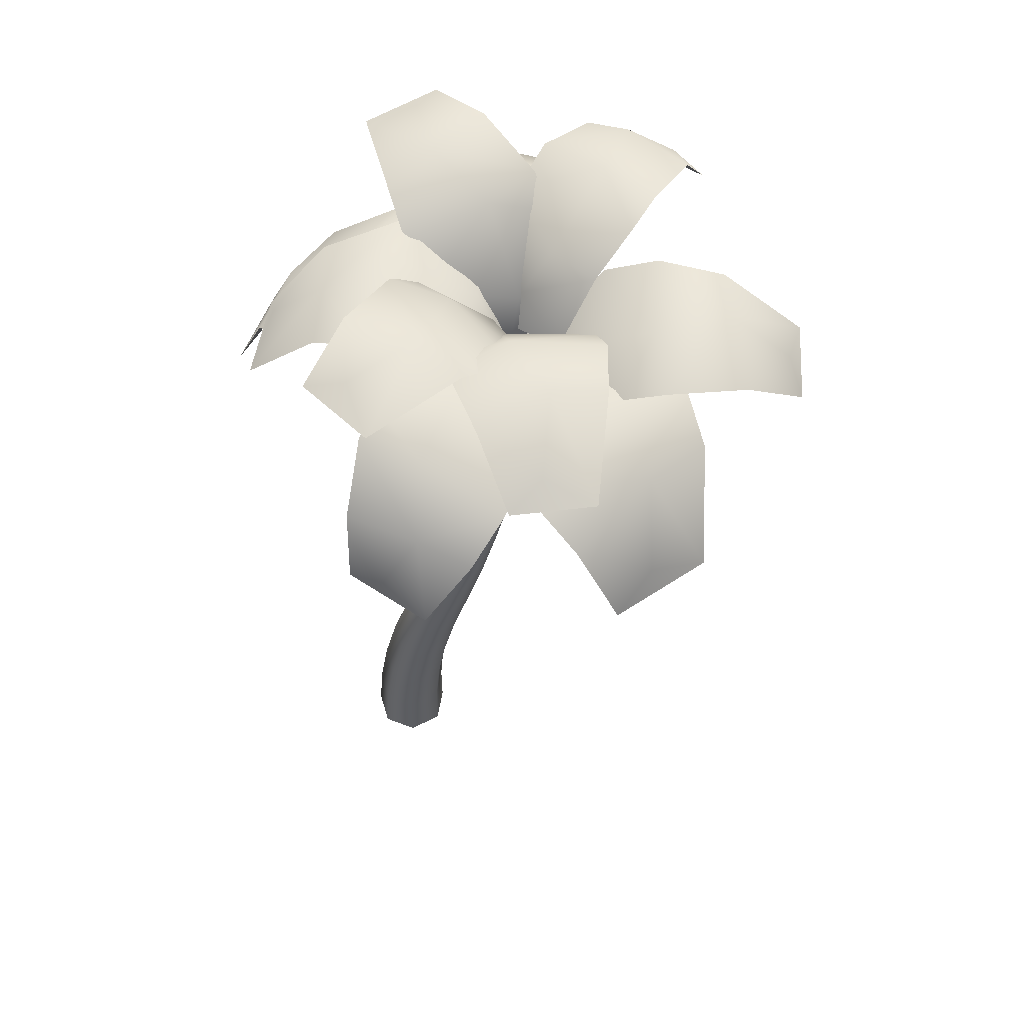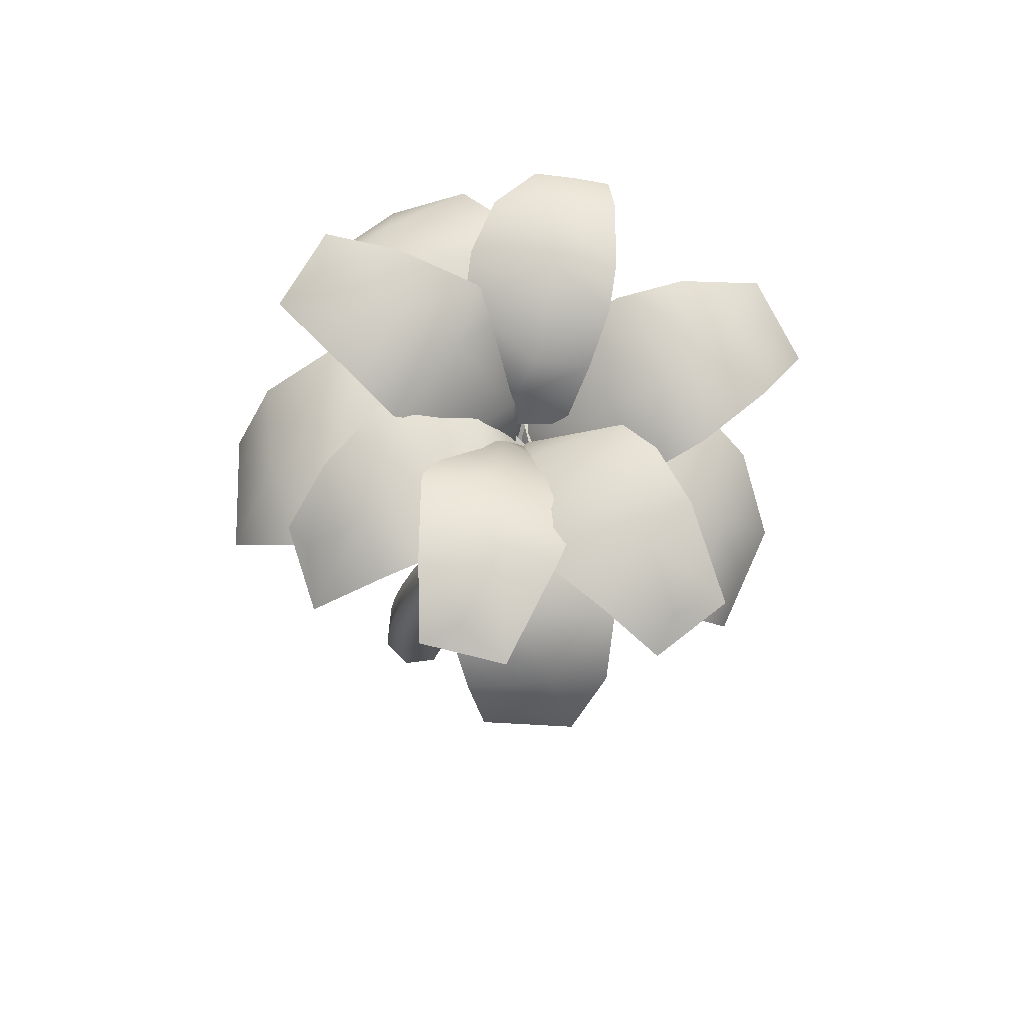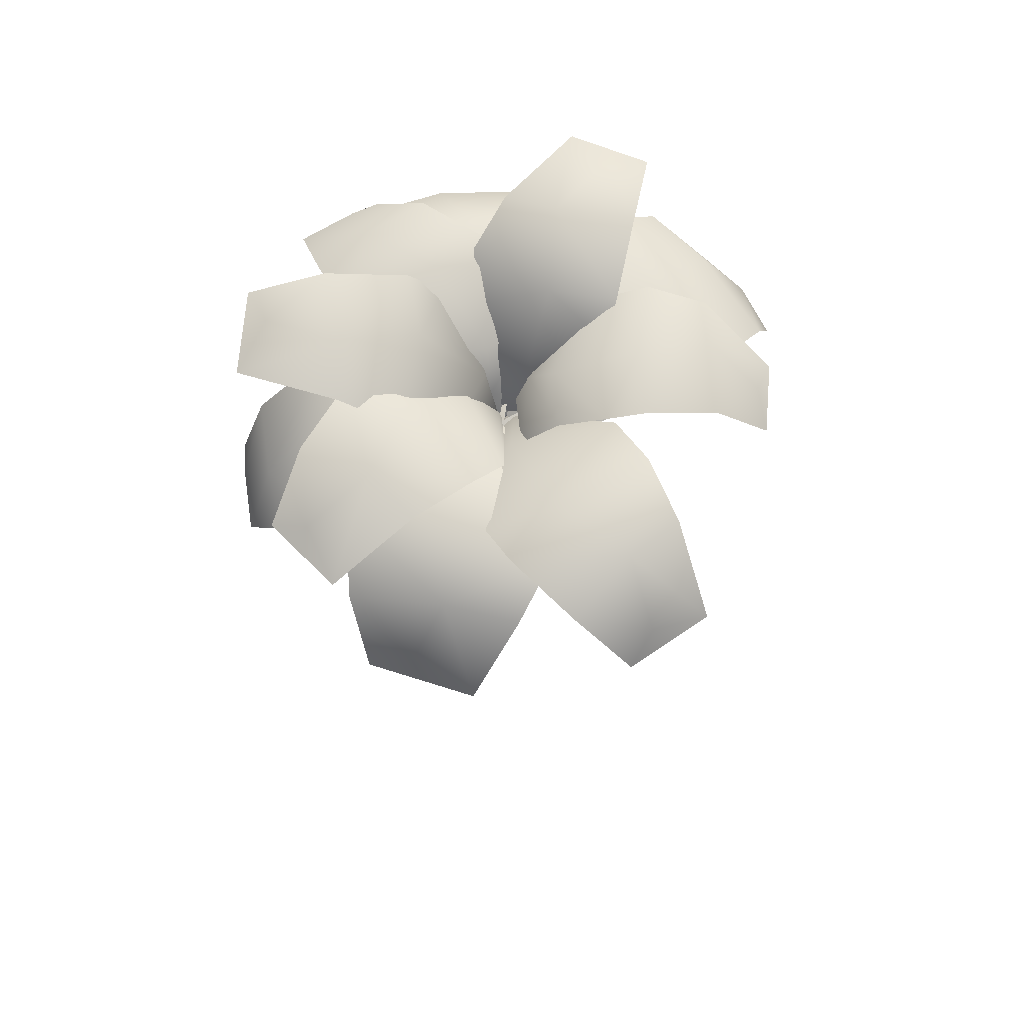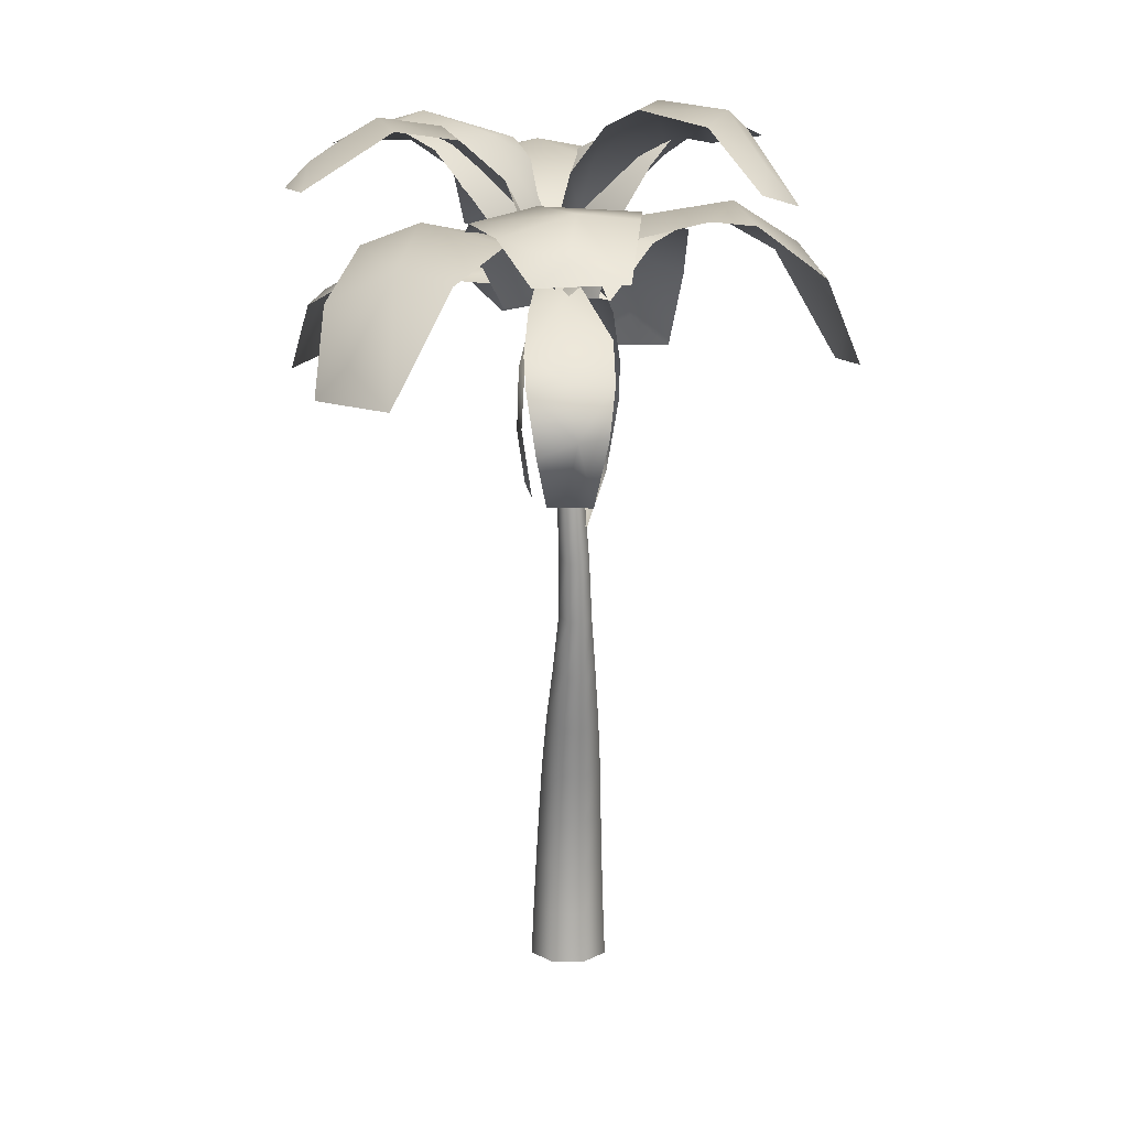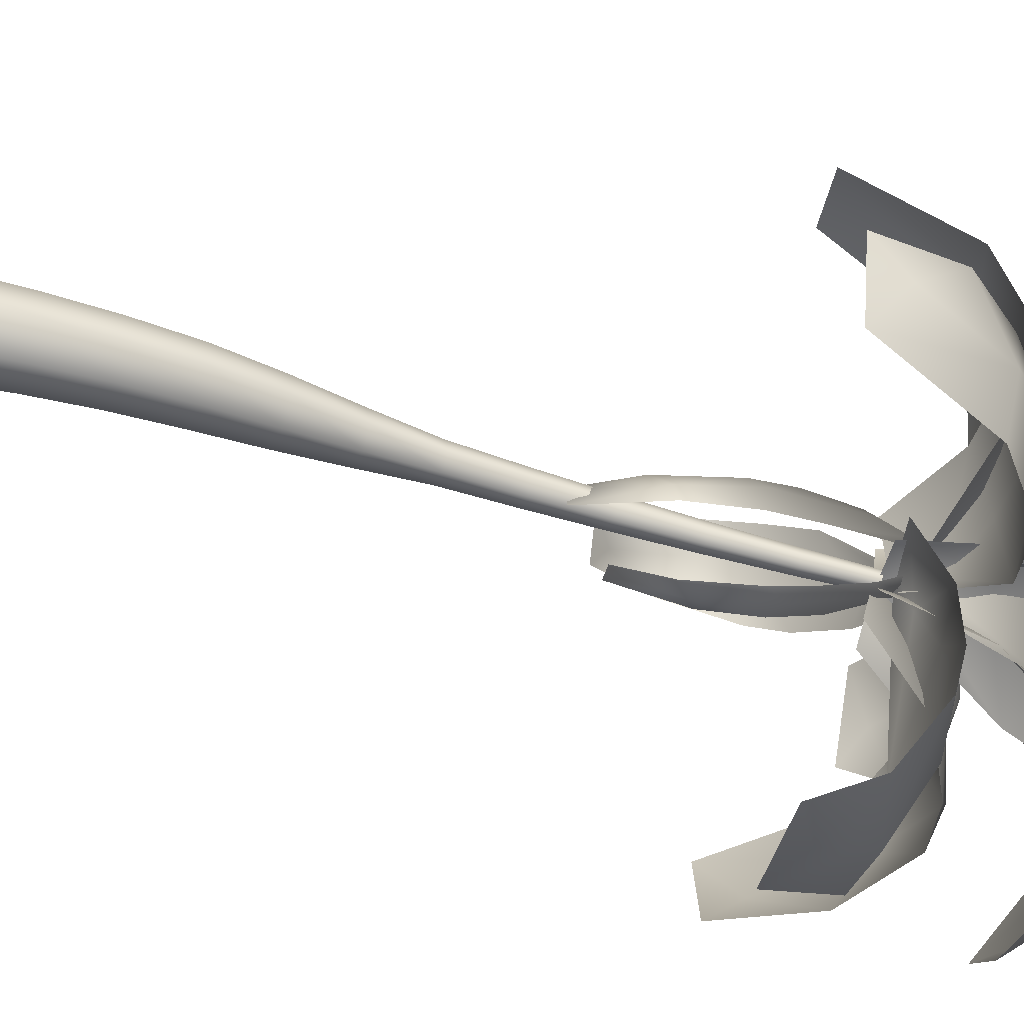
<metadata>
{"format":"obj","ext":"obj","renderer":"f3d","projection":"perspective","resolution":1024,"background":"white","views":[{"elev":54.5,"azim":-122.2,"up":"+Y"},{"elev":74.7,"azim":-151.7,"up":"+Y"},{"elev":68.6,"azim":-68.9,"up":"+Y"},{"elev":10.5,"azim":-41.1,"up":"+Y"},{"elev":-76.9,"azim":81.0,"up":"+Z"}]}
</metadata>
<code>
v  -2.161 23.69 13.5
v  -2.001 26.05 15.35
v  -2.283 22.96 14.87
v  -2.445 28.39 12.56
v  -2.39 30.02 14.37
v  -1.943 26.61 14.15
v  -3.137 20.63 12.84
v  -2.381 23.86 12.46
v  -2.265 26.39 12.39
v  -2.426 29.67 15.44
v  -2.086 27.66 15.49
v  -2.736 21.22 13.78
v  -3.163 31.76 14.21
v  -2.809 31.21 14.09
v  -3.142 31.26 15.23
v  -2.957 20.64 14.43
g frond
f 1 2 3
f 4 5 6
f 1 7 8
f 9 6 1
f 10 11 5
f 12 7 1
f 4 6 9
f 4 13 14
f 13 15 14
f 11 6 5
f 2 1 6
f 1 3 12
f 14 15 10
f 5 4 14
f 14 10 5
f 6 11 2
f 1 8 9
f 16 12 3
f 16 7 12
v  -13.04 31.67 14.67
v  -11.09 32.48 9.745
v  -13.66 30.27 10.81
v  -8.161 32.67 17.88
v  -6.781 32.76 13.03
v  -10.56 33.47 13.1
v  -14.72 26.55 16.48
v  -12.55 31.23 17.63
v  -10.28 32.74 18.08
v  -7.132 32.01 10.04
v  -9.462 32.68 9.546
v  -14.71 28.11 13.79
v  -4.17 30.16 13.94
v  -5.117 31.53 14.09
v  -4.731 29.62 11.05
v  -15.02 26.65 11.99
g frond
f 17 18 19
f 20 21 22
f 17 23 24
f 25 22 17
f 26 27 21
f 28 23 17
f 20 22 25
f 20 29 30
f 29 31 30
f 27 22 21
f 18 17 22
f 17 19 28
f 30 31 26
f 21 20 30
f 30 26 21
f 22 27 18
f 17 24 25
f 32 28 19
f 32 23 28
v  -4.886 24.51 16.07
v  -6.377 26.61 14.52
v  -5.96 23.83 14.67
v  -3.568 28.68 16.71
v  -4.987 30.11 15.09
v  -5.408 27.13 15.69
v  -3.741 21.68 15.74
v  -3.842 24.65 16.82
v  -3.709 26.92 17.02
v  -5.856 29.78 14.07
v  -6.319 28.04 14.32
v  -4.808 22.24 15.24
v  -4.094 31.57 14.53
v  -4.327 31.13 14.97
v  -4.981 31.12 13.6
v  -5.197 21.69 14.42
g frond
f 33 34 35
f 36 37 38
f 33 39 40
f 41 38 33
f 42 43 37
f 44 39 33
f 36 38 41
f 36 45 46
f 45 47 46
f 43 38 37
f 34 33 38
f 33 35 44
f 46 47 42
f 37 36 46
f 46 42 37
f 38 43 34
f 33 40 41
f 48 44 35
f 48 39 44
v  -5.427 24.8 12.8
v  -4.359 26.87 11.72
v  -4.649 24.17 12.01
v  -5.532 28.86 13.99
v  -4.473 30.3 12.96
v  -5.016 27.35 12.45
v  -5.456 22.09 13.79
v  -5.874 24.93 13.64
v  -5.832 27.13 13.78
v  -3.887 30 12.31
v  -4.144 28.27 11.83
v  -5.112 22.63 12.92
v  -4.065 31.78 13.85
v  -4.344 31.31 13.58
v  -3.543 31.35 13.17
v  -4.671 22.12 12.66
g frond
f 49 50 51
f 52 53 54
f 49 55 56
f 57 54 49
f 58 59 53
f 60 55 49
f 52 54 57
f 52 61 62
f 61 63 62
f 59 54 53
f 50 49 54
f 49 51 60
f 62 63 58
f 53 52 62
f 62 58 53
f 54 59 50
f 49 56 57
f 64 60 51
f 64 55 60
v  -9.984 30.52 5.733
v  -5.204 31.74 5.913
v  -7.167 30.08 4.127
v  -9.625 31.21 10.89
v  -5.101 31.95 10.64
v  -7.623 31.98 7.317
v  -11.39 27.18 5.13
v  -11.85 29.97 7.076
v  -11.09 31.02 9.095
v  -2.9 31.82 9.492
v  -4.087 32.03 7.265
v  -9.645 28.39 4.245
v  -3.675 30.6 13.36
v  -4.641 31.28 12.49
v  -1.716 30.56 12.04
v  -8.188 27.72 3.525
g frond
f 65 66 67
f 68 69 70
f 65 71 72
f 73 70 65
f 74 75 69
f 76 71 65
f 68 70 73
f 68 77 78
f 77 79 78
f 75 70 69
f 66 65 70
f 65 67 76
f 78 79 74
f 69 68 78
f 78 74 69
f 70 75 66
f 65 72 73
f 80 76 67
f 80 71 76
v  3.765 32.09 7.775
v  3.928 32.85 13.31
v  5.933 30.79 10.96
v  -2.178 33.02 7.435
v  -1.504 33.11 12.61
v  2.051 33.77 10.52
v  4.627 27.31 5.222
v  2.087 31.68 5.325
v  -0.2495 33.09 6.129
v  0.049 32.41 15.15
v  2.463 33.03 14.36
v  5.706 28.77 7.686
v  -4.354 30.68 13.17
v  -3.516 31.96 12.53
v  -2.64 30.18 15.51
v  6.743 27.4 9.157
g frond
f 81 82 83
f 84 85 86
f 81 87 88
f 89 86 81
f 90 91 85
f 92 87 81
f 84 86 89
f 84 93 94
f 93 95 94
f 91 86 85
f 82 81 86
f 81 83 92
f 94 95 90
f 85 84 94
f 94 90 85
f 86 91 82
f 81 88 89
f 96 92 83
f 96 87 92
v  -11.11 37.54 11.1
v  -7.609 36.66 8.69
v  -10.73 36.7 8.101
v  -8.026 35.1 15.25
v  -5.233 34.03 12.56
v  -8.025 37.22 11.26
v  -14.72 34.65 10.93
v  -11.88 36.96 13.19
v  -9.746 36.63 14.58
v  -4.726 33.56 10.34
v  -6.187 35.69 9.21
v  -13.28 35.79 9.371
v  -4.316 30.17 13.8
v  -4.677 31.93 13.73
v  -3.941 30.01 11.59
v  -13.39 34.76 7.848
g frond
f 97 98 99
f 100 101 102
f 97 103 104
f 105 102 97
f 106 107 101
f 108 103 97
f 100 102 105
f 100 109 110
f 109 111 110
f 107 102 101
f 98 97 102
f 97 99 108
f 110 111 106
f 101 100 110
f 110 106 101
f 102 107 98
f 97 104 105
f 112 108 99
f 112 103 108
v  -9.33 33.95 20.96
v  -11.01 33.52 16.67
v  -12.24 33.07 19.82
v  -3.976 33.21 18.43
v  -6.047 32.53 14.79
v  -8.492 34.15 17.74
v  -9.736 31.51 24.44
v  -7.195 33.72 22.19
v  -5.275 33.94 20.23
v  -8.19 32 13.72
v  -10.02 33.11 15.2
v  -11.27 32.27 22.69
v  -3.923 30.19 13.74
v  -4.364 31.32 14.27
v  -6.133 29.86 12.83
v  -12.71 31.38 22.36
g frond
f 113 114 115
f 116 117 118
f 113 119 120
f 121 118 113
f 122 123 117
f 124 119 113
f 116 118 121
f 116 125 126
f 125 127 126
f 123 118 117
f 114 113 118
f 113 115 124
f 126 127 122
f 117 116 126
f 126 122 117
f 118 123 114
f 113 120 121
f 128 124 115
f 128 119 124
v  1.666 37.9 13.67
v  -0.6329 36.83 17.08
v  2.52 37.69 16.62
v  -2.183 34.56 10.97
v  -3.68 33.56 14.42
v  -1.244 36.9 14.53
v  5.745 36.56 12.85
v  1.794 37.27 11.52
v  -0.6368 36.26 10.94
v  -3.293 33.47 16.68
v  -1.958 35.65 17.12
v  4.682 37.37 14.68
v  -4.18 30.16 13.82
v  -4.178 31.61 13.65
v  -3.738 30.34 16
v  5.52 36.88 16.13
g frond
f 129 130 131
f 132 133 134
f 129 135 136
f 137 134 129
f 138 139 133
f 140 135 129
f 132 134 137
f 132 141 142
f 141 143 142
f 139 134 133
f 130 129 134
f 129 131 140
f 142 143 138
f 133 132 142
f 142 138 133
f 134 139 130
f 129 136 137
f 144 140 131
f 144 135 140
v  -6.552 37.9 8.131
v  -2.571 36.83 9.164
v  -4.054 37.69 6.343
v  -7.818 34.56 12.66
v  -4.064 33.56 12.92
v  -4.777 36.9 10.59
v  -8.682 36.56 4.557
v  -8.627 37.27 8.728
v  -8.358 36.26 11.21
v  -2.067 33.47 11.81
v  -2.095 35.65 10.4
v  -6.6 37.37 4.95
v  -4.47 30.16 13.6
v  -4.624 31.61 13.65
v  -2.56 30.34 12.45
v  -5.519 36.88 3.679
g frond
f 145 146 147
f 148 149 150
f 145 151 152
f 153 150 145
f 154 155 149
f 156 151 145
f 148 150 153
f 148 157 158
f 157 159 158
f 155 150 149
f 146 145 150
f 145 147 156
f 158 159 154
f 149 148 158
f 158 154 149
f 150 155 146
f 145 152 153
f 160 156 147
f 160 151 156
v  4.689 32.49 19.07
v  -0.0283 33.28 21.3
v  2.987 31.12 22.36
v  2.084 33.46 13.19
v  -2.071 33.55 15.78
v  1.47 34.25 18.44
v  7.323 27.47 18.95
v  5.994 32.05 16.53
v  4.157 33.54 14.56
v  -3.515 32.82 18.23
v  -1.654 33.47 20.28
v  5.713 28.99 20.92
v  -3.948 31 13.23
v  -2.982 32.35 13.8
v  -5.141 30.48 15.76
v  4.944 27.57 22.47
g frond
f 161 162 163
f 164 165 166
f 161 167 168
f 169 166 161
f 170 171 165
f 172 167 161
f 164 166 169
f 164 173 174
f 173 175 174
f 171 166 165
f 162 161 166
f 161 163 172
f 174 175 170
f 165 164 174
f 174 170 165
f 166 171 162
f 161 168 169
f 176 172 163
f 176 167 172
v  -1.512 37.81 21.03
v  -5.189 37.79 19.85
v  -3.898 37.1 22.36
v  -0.4489 36.09 16.36
v  -3.951 35.72 15.81
v  -3.101 38.21 18.76
v  0.1201 34.11 23.38
v  0.3485 37.03 20.35
v  0.1329 37.19 18.07
v  -5.836 35.4 16.65
v  -5.674 37.16 18.49
v  -1.68 35.59 23.35
v  -3.874 32.12 14.14
v  -3.591 33.77 14.59
v  -5.653 32.08 15.09
v  -2.776 34.57 24.17
g frond
f 177 178 179
f 180 181 182
f 177 183 184
f 185 182 177
f 186 187 181
f 188 183 177
f 180 182 185
f 180 189 190
f 189 191 190
f 187 182 181
f 178 177 182
f 177 179 188
f 190 191 186
f 181 180 190
f 190 186 181
f 182 187 178
f 177 184 185
f 192 188 179
f 192 183 188
v  -1.275 36.44 6.798
v  0.3138 36.34 11.22
v  1.19 35.73 8.235
v  -5.179 34.76 8.914
v  -3.274 34.34 12.74
v  -1.796 36.77 9.917
v  -0.7329 32.96 3.539
v  -2.955 35.73 5.418
v  -4.382 35.85 7.19
v  -1.47 34 14.02
v  -0.3109 35.71 12.63
v  0.4179 34.34 5.357
v  -4.483 30.88 13.75
v  -4.355 32.47 13.19
v  -2.668 30.82 14.86
v  1.698 33.36 5.859
g frond
f 193 194 195
f 196 197 198
f 193 199 200
f 201 198 193
f 202 203 197
f 204 199 193
f 196 198 201
f 196 205 206
f 205 207 206
f 203 198 197
f 194 193 198
f 193 195 204
f 206 207 202
f 197 196 206
f 206 202 197
f 198 203 194
f 193 200 201
f 208 204 195
f 208 199 204
v  -0.07 0 9.943
v  0.9328 0 11.34
v  -0.5364 0 11.6
v  1.647 0 10.03
v  1.068 0 8.655
v  -0.3677 0 8.25
v  -1.579 0 9.12
v  -1.655 0 10.61
v  0.8239 2.297 11.33
v  -0.56 2.214 11.57
v  1.495 2.409 10.1
v  0.9482 2.461 8.806
v  -0.4052 2.425 8.423
v  -1.546 2.326 9.241
v  -1.615 2.23 10.64
v  0.6093 4.602 11.47
v  -0.6856 4.446 11.69
v  1.233 4.815 10.33
v  0.7161 4.917 9.114
v  -0.5535 4.85 8.75
v  -1.62 4.661 9.509
v  -1.678 4.477 10.82
v  0.2845 6.917 11.76
v  -0.9183 6.696 11.96
v  0.8557 7.224 10.7
v  0.3664 7.376 9.578
v  -0.8182 7.281 9.231
v  -1.806 7.008 9.926
v  -1.849 6.742 11.14
v  -0.1591 9.241 12.2
v  -1.264 8.962 12.36
v  0.3533 9.634 11.24
v  -0.1109 9.836 10.2
v  -1.207 9.72 9.871
v  -2.109 9.369 10.5
v  -2.134 9.026 11.61
v  -0.7655 11.58 12.74
v  -1.722 11.27 12.87
v  -0.3371 12.02 11.92
v  -0.7554 12.25 11.02
v  -1.712 12.13 10.72
v  -2.488 11.74 11.25
v  -2.491 11.36 12.21
v  -1.448 13.95 13.31
v  -2.224 13.71 13.41
v  -1.099 14.34 12.64
v  -1.437 14.56 11.91
v  -2.212 14.48 11.67
v  -2.842 14.15 12.1
v  -2.846 13.81 12.87
v  -2.104 16.5 13.8
v  -2.702 16.34 13.88
v  -1.823 16.76 13.27
v  -2.07 16.92 12.69
v  -2.661 16.86 12.5
v  -3.152 16.64 12.84
v  -3.17 16.4 13.45
v  -2.612 19.15 14.2
v  -3.159 19.02 14.27
v  -2.345 19.36 13.71
v  -2.558 19.48 13.17
v  -3.093 19.43 12.99
v  -3.546 19.25 13.31
v  -3.575 19.07 13.88
v  -3.056 21.91 14.38
v  -3.55 21.81 14.45
v  -2.806 22.07 13.93
v  -2.988 22.16 13.43
v  -3.465 22.12 13.27
v  -3.88 21.99 13.56
v  -3.917 21.85 14.08
v  -3.427 24.77 14.33
v  -3.866 24.7 14.39
v  -3.197 24.89 13.92
v  -3.349 24.95 13.47
v  -3.77 24.92 13.32
v  -4.143 24.82 13.58
v  -4.185 24.72 14.05
v  -3.716 27.71 14.03
v  -4.1 27.66 14.08
v  -3.508 27.79 13.67
v  -3.633 27.82 13.27
v  -3.997 27.8 13.13
v  -4.327 27.73 13.36
v  -4.372 27.67 13.78
v  -3.942 30.31 13.76
v  -4.269 30.28 13.8
v  -3.765 30.31 13.48
v  -3.871 30.3 13.17
v  -4.18 30.27 13.06
v  -4.46 30.25 13.23
v  -4.499 30.26 13.56
v  -4.141 30.28 13.44
g trunk
f 209 210 211
f 209 212 210
f 209 213 212
f 209 214 213
f 209 215 214
f 209 216 215
f 209 211 216
f 211 217 218
f 211 210 217
f 210 219 217
f 210 212 219
f 212 220 219
f 212 213 220
f 213 221 220
f 213 214 221
f 214 222 221
f 214 215 222
f 215 223 222
f 215 216 223
f 216 218 223
f 216 211 218
f 218 224 225
f 218 217 224
f 217 226 224
f 217 219 226
f 219 227 226
f 219 220 227
f 220 228 227
f 220 221 228
f 221 229 228
f 221 222 229
f 222 230 229
f 222 223 230
f 223 225 230
f 223 218 225
f 225 231 232
f 225 224 231
f 224 233 231
f 224 226 233
f 226 234 233
f 226 227 234
f 227 235 234
f 227 228 235
f 228 236 235
f 228 229 236
f 229 237 236
f 229 230 237
f 230 232 237
f 230 225 232
f 232 238 239
f 232 231 238
f 231 240 238
f 231 233 240
f 233 241 240
f 233 234 241
f 234 242 241
f 234 235 242
f 235 243 242
f 235 236 243
f 236 244 243
f 236 237 244
f 237 239 244
f 237 232 239
f 239 245 246
f 239 238 245
f 238 247 245
f 238 240 247
f 240 248 247
f 240 241 248
f 241 249 248
f 241 242 249
f 242 250 249
f 242 243 250
f 243 251 250
f 243 244 251
f 244 246 251
f 244 239 246
f 246 252 253
f 246 245 252
f 245 254 252
f 245 247 254
f 247 255 254
f 247 248 255
f 248 256 255
f 248 249 256
f 249 257 256
f 249 250 257
f 250 258 257
f 250 251 258
f 251 253 258
f 251 246 253
f 253 259 260
f 253 252 259
f 252 261 259
f 252 254 261
f 254 262 261
f 254 255 262
f 255 263 262
f 255 256 263
f 256 264 263
f 256 257 264
f 257 265 264
f 257 258 265
f 258 260 265
f 258 253 260
f 260 266 267
f 260 259 266
f 259 268 266
f 259 261 268
f 261 269 268
f 261 262 269
f 262 270 269
f 262 263 270
f 263 271 270
f 263 264 271
f 264 272 271
f 264 265 272
f 265 267 272
f 265 260 267
f 267 273 274
f 267 266 273
f 266 275 273
f 266 268 275
f 268 276 275
f 268 269 276
f 269 277 276
f 269 270 277
f 270 278 277
f 270 271 278
f 271 279 278
f 271 272 279
f 272 274 279
f 272 267 274
f 274 280 281
f 274 273 280
f 273 282 280
f 273 275 282
f 275 283 282
f 275 276 283
f 276 284 283
f 276 277 284
f 277 285 284
f 277 278 285
f 278 286 285
f 278 279 286
f 279 281 286
f 279 274 281
f 281 287 288
f 281 280 287
f 280 289 287
f 280 282 289
f 282 290 289
f 282 283 290
f 283 291 290
f 283 284 291
f 284 292 291
f 284 285 292
f 285 293 292
f 285 286 293
f 286 288 293
f 286 281 288
f 288 294 295
f 288 287 294
f 287 296 294
f 287 289 296
f 289 297 296
f 289 290 297
f 290 298 297
f 290 291 298
f 291 299 298
f 291 292 299
f 292 300 299
f 292 293 300
f 293 295 300
f 293 288 295
f 301 295 294
f 301 294 296
f 301 296 297
f 301 297 298
f 301 298 299
f 301 299 300
f 301 300 295

</code>
